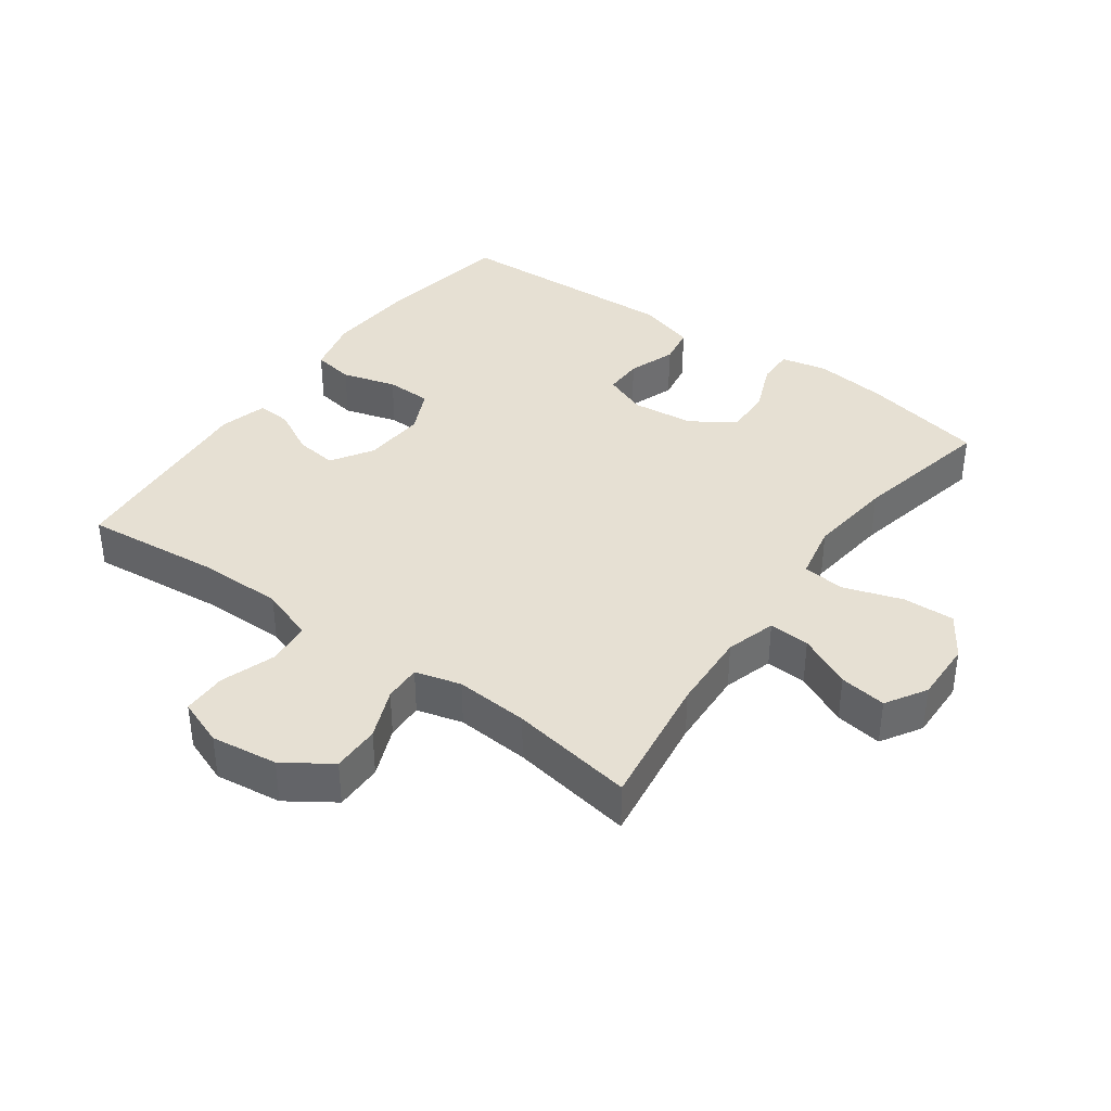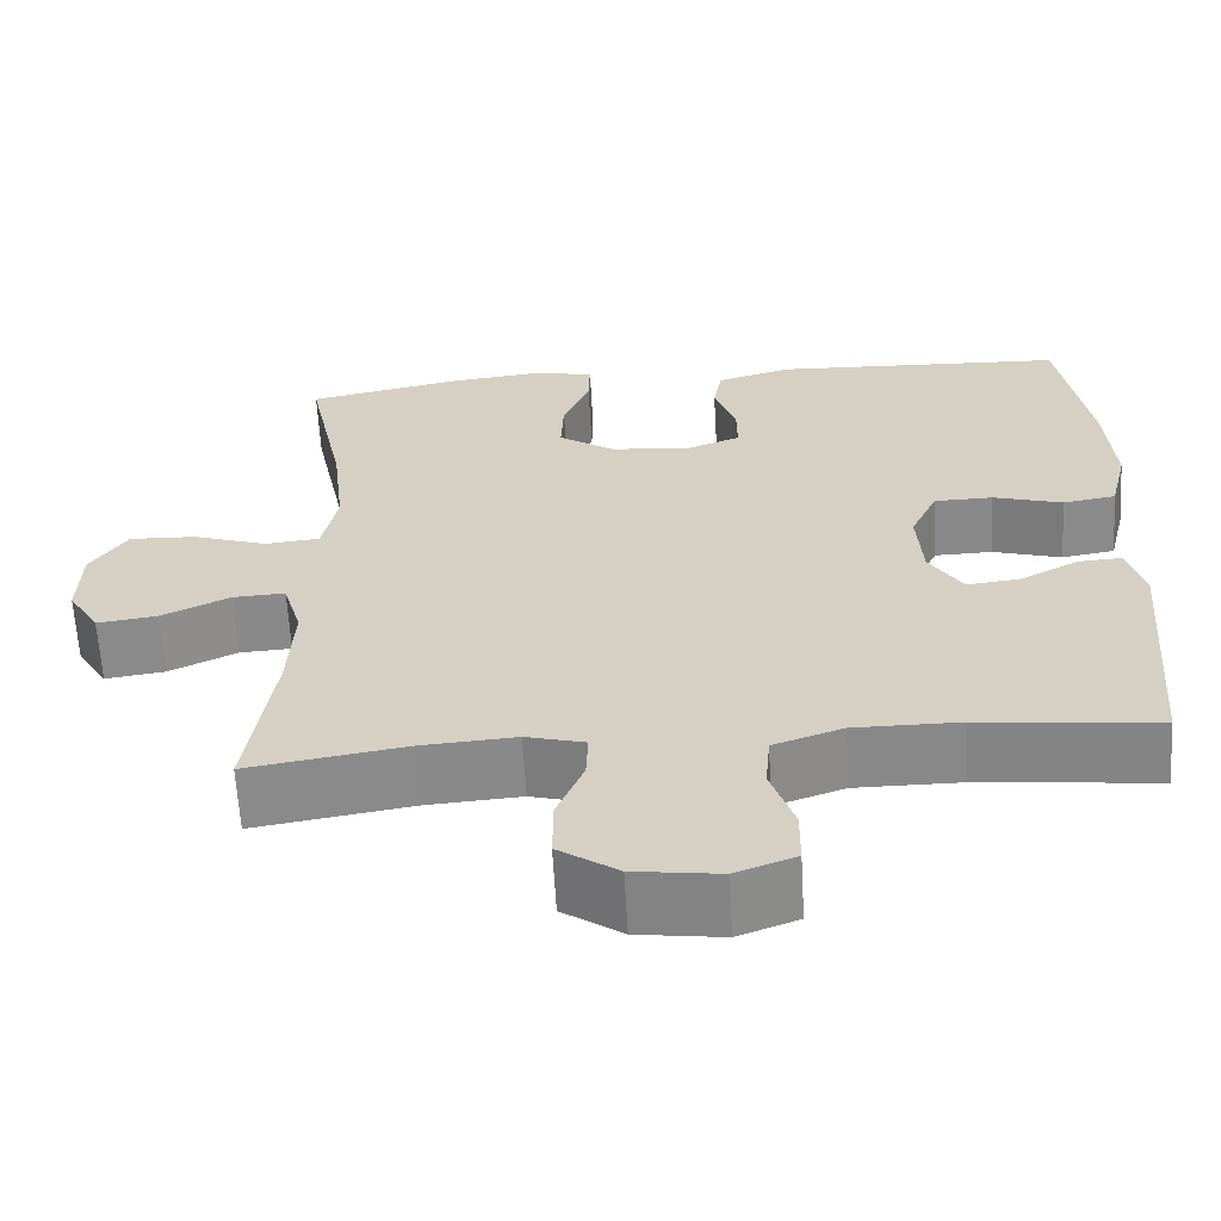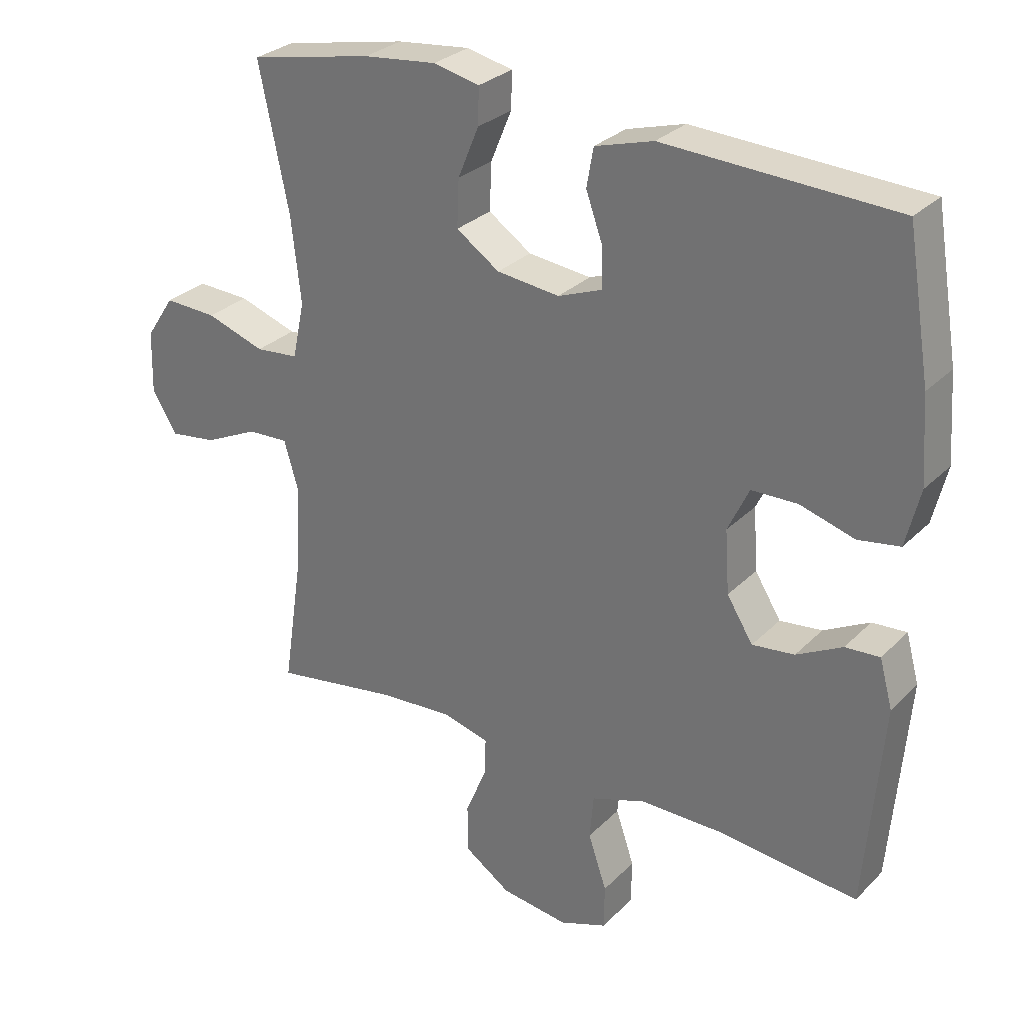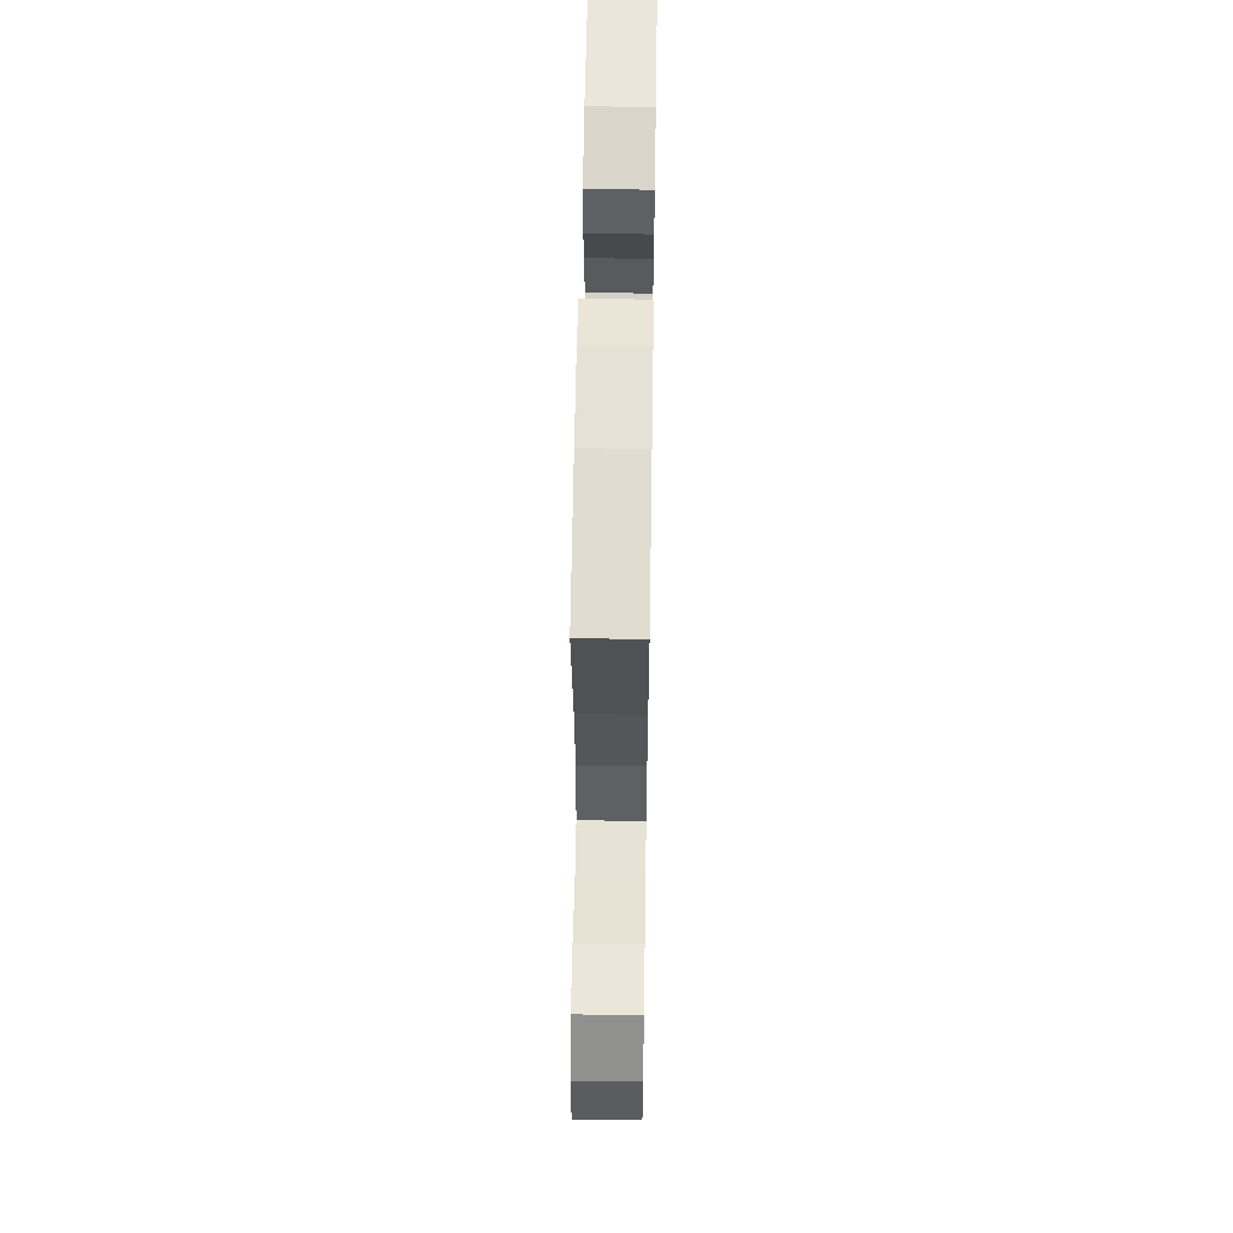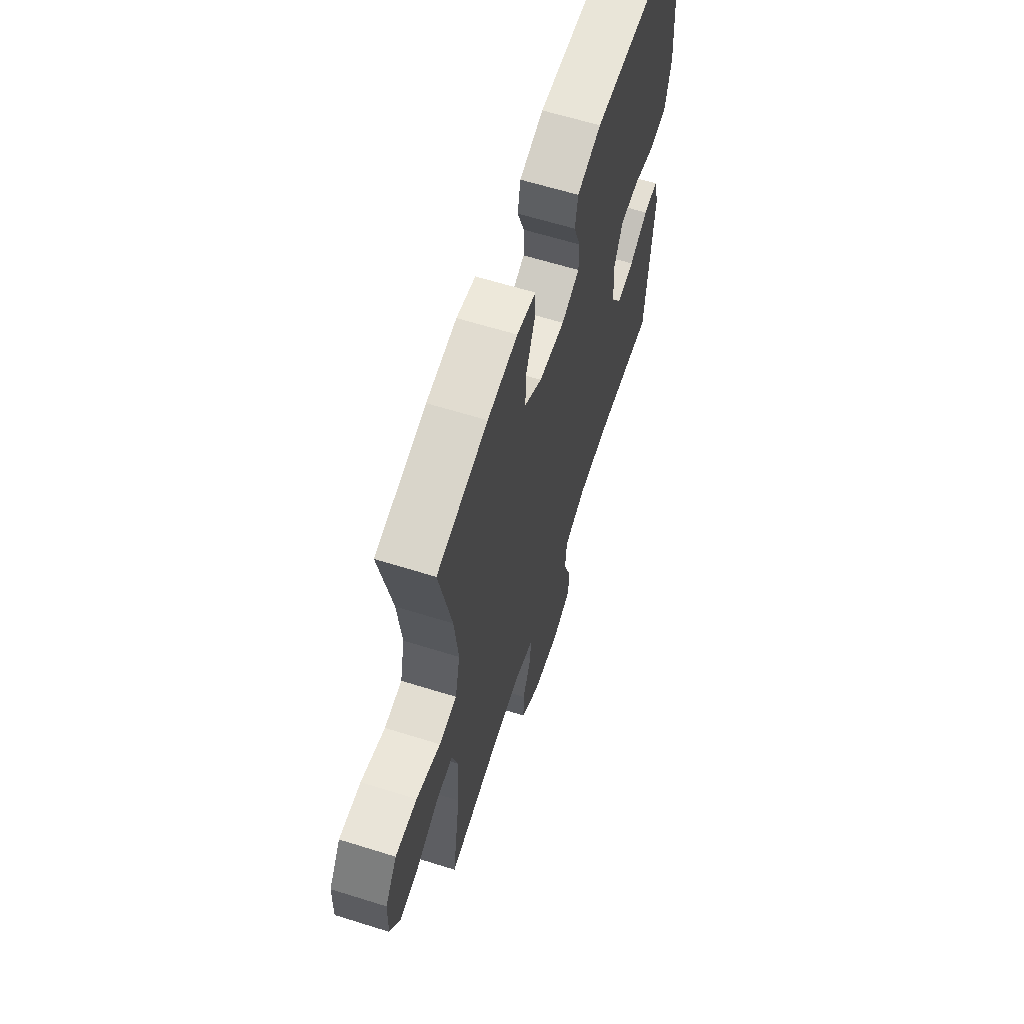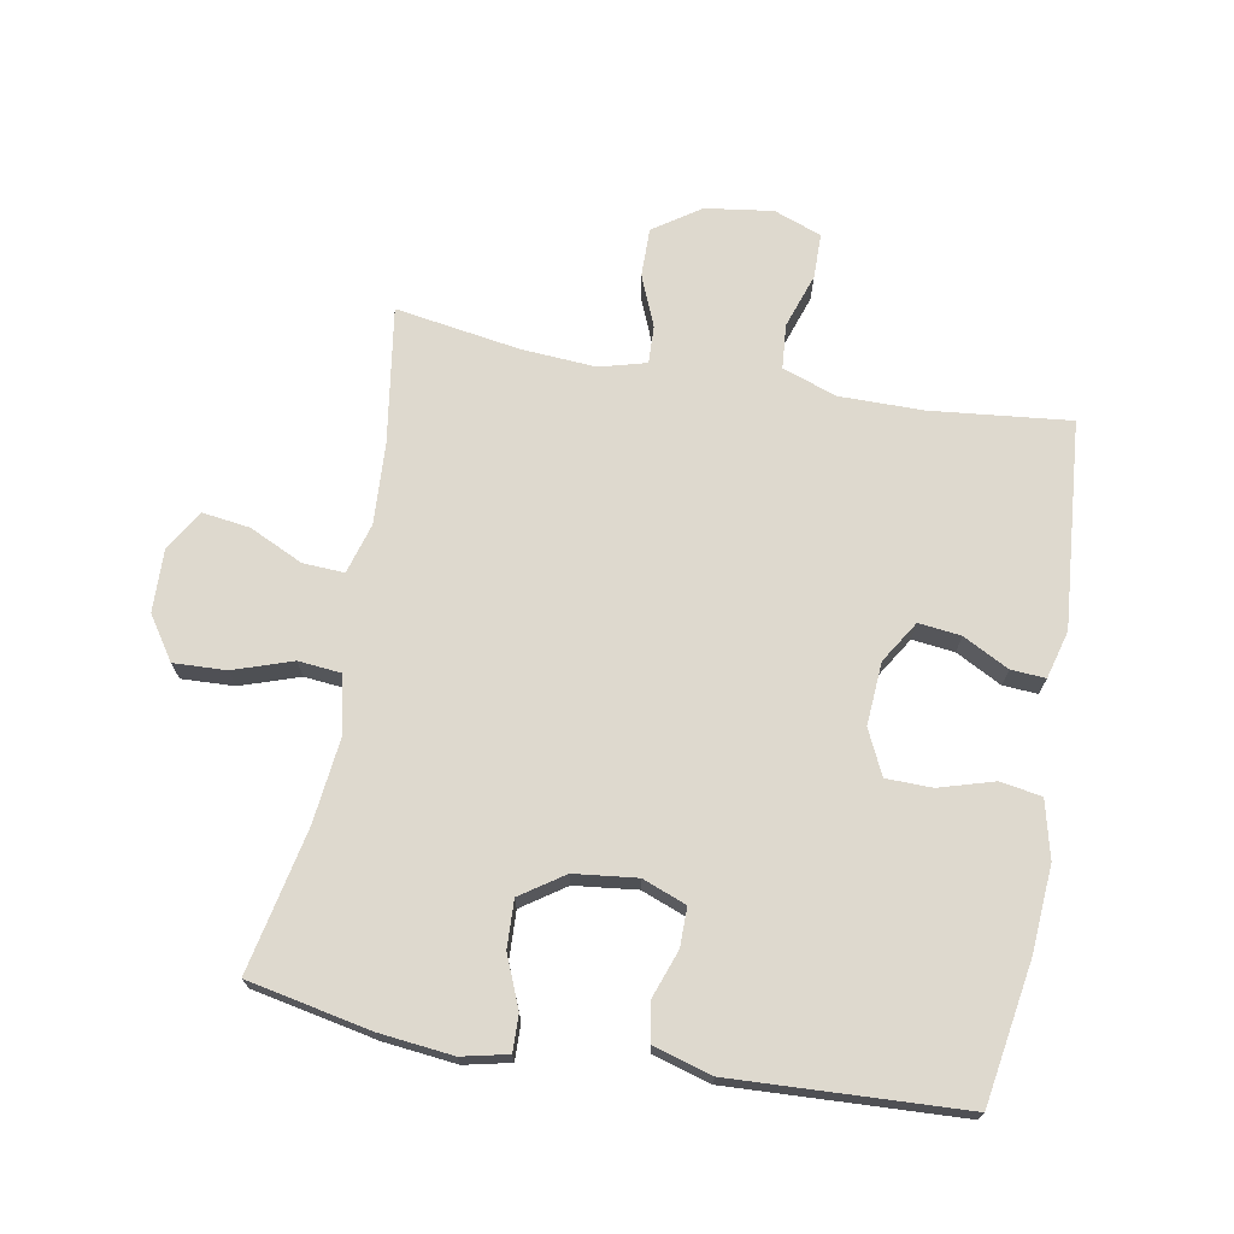
<metadata>
{"format":"obj","ext":"obj","renderer":"f3d","projection":"perspective","resolution":1024,"background":"white","views":[{"elev":38.5,"azim":-144.0,"up":"+Y"},{"elev":-62.7,"azim":3.3,"up":"+Z"},{"elev":28.9,"azim":35.0,"up":"+Z"},{"elev":58.0,"azim":-89.1,"up":"+Z"},{"elev":62.7,"azim":-72.4,"up":"+Z"},{"elev":71.4,"azim":10.2,"up":"+Y"}]}
</metadata>
<code>
o path3320
v -0.2815 0.0375 -0.4345
v -0.1669 0.0375 -0.4268
v -0.09498 0.0375 -0.4462
v -0.09707 0.0375 -0.5042
v -0.1296 0.0375 -0.5832
v -0.1303 0.0375 -0.6582
v -0.05766 0.0375 -0.7076
v 0.04661 0.0375 -0.7218
v 0.1199 0.0375 -0.6945
v 0.1208 0.0375 -0.6256
v 0.09208 0.0375 -0.5408
v 0.09792 0.0375 -0.472
v 0.1826 0.0375 -0.4428
v 0.3116 0.0375 -0.4431
v 0.5269 0.0375 -0.4656
v 0.554 0.0375 -0.1462
v 0.5339 0.0375 -0.07221
v 0.4803 0.0375 -0.07584
v 0.4096 0.0375 -0.1131
v 0.3442 0.0375 -0.1208
v 0.3039 0.0375 -0.05625
v 0.2973 0.0375 0.04077
v 0.33 0.0375 0.11
v 0.4014 0.0375 0.1114
v 0.4856 0.0375 0.08649
v 0.5502 0.0375 0.09712
v 0.5718 0.0375 0.1858
v 0.5627 0.0375 0.3176
v 0.5269 0.0375 0.5361
v 0.1696 0.0375 0.5527
v 0.07929 0.0375 0.5266
v 0.0688 0.0375 0.467
v 0.09506 0.0375 0.3934
v 0.09538 0.0375 0.3326
v 0.02745 0.0375 0.3066
v -0.06964 0.0375 0.3177
v -0.1364 0.0375 0.3631
v -0.1334 0.0375 0.4363
v -0.101 0.0375 0.5146
v -0.09943 0.0375 0.5712
v -0.1708 0.0375 0.5871
v -0.284 0.0375 0.5747
v -0.475 0.0375 0.5361
v -0.4287 0.0375 0.3145
v -0.4135 0.0375 0.1815
v -0.4321 0.0375 0.09396
v -0.4988 0.0375 0.08754
v -0.5897 0.0375 0.1181
v -0.6713 0.0375 0.1216
v -0.7157 0.0375 0.05481
v -0.7183 0.0375 -0.04122
v -0.6801 0.0375 -0.1046
v -0.6069 0.0375 -0.09453
v -0.5235 0.0375 -0.0552
v -0.4597 0.0375 -0.05192
v -0.4369 0.0375 -0.13
v -0.4436 0.0375 -0.2547
v -0.475 0.0375 -0.4656
v -0.2815 -0.0375 -0.4345
v -0.1669 -0.0375 -0.4268
v -0.09498 -0.0375 -0.4462
v -0.09707 -0.0375 -0.5042
v -0.1296 -0.0375 -0.5832
v -0.1303 -0.0375 -0.6582
v -0.05766 -0.0375 -0.7076
v 0.04661 -0.0375 -0.7218
v 0.1199 -0.0375 -0.6945
v 0.1208 -0.0375 -0.6256
v 0.09208 -0.0375 -0.5408
v 0.09792 -0.0375 -0.472
v 0.1826 -0.0375 -0.4428
v 0.3116 -0.0375 -0.4431
v 0.5269 -0.0375 -0.4656
v 0.554 -0.0375 -0.1462
v 0.5339 -0.0375 -0.07221
v 0.4803 -0.0375 -0.07584
v 0.4096 -0.0375 -0.1131
v 0.3442 -0.0375 -0.1208
v 0.3039 -0.0375 -0.05625
v 0.2973 -0.0375 0.04077
v 0.33 -0.0375 0.11
v 0.4014 -0.0375 0.1114
v 0.4856 -0.0375 0.08649
v 0.5502 -0.0375 0.09712
v 0.5718 -0.0375 0.1858
v 0.5627 -0.0375 0.3176
v 0.5269 -0.0375 0.5361
v 0.1696 -0.0375 0.5527
v 0.07929 -0.0375 0.5266
v 0.0688 -0.0375 0.467
v 0.09506 -0.0375 0.3934
v 0.09538 -0.0375 0.3326
v 0.02745 -0.0375 0.3066
v -0.06964 -0.0375 0.3177
v -0.1364 -0.0375 0.3631
v -0.1334 -0.0375 0.4363
v -0.101 -0.0375 0.5146
v -0.09943 -0.0375 0.5712
v -0.1708 -0.0375 0.5871
v -0.284 -0.0375 0.5747
v -0.475 -0.0375 0.5361
v -0.4287 -0.0375 0.3145
v -0.4135 -0.0375 0.1815
v -0.4321 -0.0375 0.09396
v -0.4988 -0.0375 0.08754
v -0.5897 -0.0375 0.1181
v -0.6713 -0.0375 0.1216
v -0.7157 -0.0375 0.05481
v -0.7183 -0.0375 -0.04122
v -0.6801 -0.0375 -0.1046
v -0.6069 -0.0375 -0.09453
v -0.5235 -0.0375 -0.0552
v -0.4597 -0.0375 -0.05192
v -0.4369 -0.0375 -0.13
v -0.4436 -0.0375 -0.2547
v -0.475 -0.0375 -0.4656
v -0.05766 0.0375 -0.7076
v 0.04661 0.0375 -0.7218
v 0.1199 0.0375 -0.6945
v 0.1199 0.0375 -0.6945
v -0.1303 0.0375 -0.6582
v 0.1208 0.0375 -0.6256
v -0.1296 0.0375 -0.5832
v 0.09208 0.0375 -0.5408
v -0.09707 0.0375 -0.5042
v 0.09792 0.0375 -0.472
v 0.09792 0.0375 -0.472
v -0.09498 0.0375 -0.4462
v -0.09498 0.0375 -0.4462
v 0.1826 0.0375 -0.4428
v 0.3116 0.0375 -0.4431
v 0.5269 0.0375 -0.4656
v 0.5269 0.0375 -0.4656
v -0.475 0.0375 -0.4656
v -0.475 0.0375 -0.4656
v -0.2815 0.0375 -0.4345
v -0.1669 0.0375 -0.4268
v -0.4436 0.0375 -0.2547
v 0.554 0.0375 -0.1462
v -0.4369 0.0375 -0.13
v 0.4096 0.0375 -0.1131
v 0.3442 0.0375 -0.1208
v 0.3442 0.0375 -0.1208
v 0.5339 0.0375 -0.07221
v 0.5339 0.0375 -0.07221
v -0.4597 0.0375 -0.05192
v -0.4597 0.0375 -0.05192
v 0.3039 0.0375 -0.05625
v 0.4803 0.0375 -0.07584
v -0.7183 0.0375 -0.04122
v -0.6801 0.0375 -0.1046
v -0.6801 0.0375 -0.1046
v -0.6069 0.0375 -0.09453
v -0.5235 0.0375 -0.0552
v 0.2973 0.0375 0.04077
v -0.7157 0.0375 0.05481
v 0.33 0.0375 0.11
v 0.33 0.0375 0.11
v -0.6713 0.0375 0.1216
v 0.4014 0.0375 0.1114
v 0.4856 0.0375 0.08649
v 0.5502 0.0375 0.09712
v 0.5502 0.0375 0.09712
v -0.5897 0.0375 0.1181
v -0.4988 0.0375 0.08754
v -0.4321 0.0375 0.09396
v -0.4321 0.0375 0.09396
v -0.4135 0.0375 0.1815
v 0.5718 0.0375 0.1858
v -0.4287 0.0375 0.3145
v 0.5627 0.0375 0.3176
v 0.02745 0.0375 0.3066
v -0.06964 0.0375 0.3177
v 0.09538 0.0375 0.3326
v 0.09538 0.0375 0.3326
v -0.1364 0.0375 0.3631
v 0.09506 0.0375 0.3934
v -0.1334 0.0375 0.4363
v 0.0688 0.0375 0.467
v -0.101 0.0375 0.5146
v -0.475 0.0375 0.5361
v -0.475 0.0375 0.5361
v 0.07929 0.0375 0.5266
v 0.07929 0.0375 0.5266
v 0.5269 0.0375 0.5361
v 0.5269 0.0375 0.5361
v -0.09943 0.0375 0.5712
v -0.09943 0.0375 0.5712
v 0.1696 0.0375 0.5527
v -0.284 0.0375 0.5747
v -0.1708 0.0375 0.5871
v -0.05766 -0.0375 -0.7076
v 0.04661 -0.0375 -0.7218
v 0.1199 -0.0375 -0.6945
v 0.1199 -0.0375 -0.6945
v -0.1303 -0.0375 -0.6582
v 0.1208 -0.0375 -0.6256
v -0.1296 -0.0375 -0.5832
v 0.09208 -0.0375 -0.5408
v -0.09707 -0.0375 -0.5042
v 0.09792 -0.0375 -0.472
v 0.09792 -0.0375 -0.472
v -0.09498 -0.0375 -0.4462
v -0.09498 -0.0375 -0.4462
v 0.1826 -0.0375 -0.4428
v 0.3116 -0.0375 -0.4431
v 0.5269 -0.0375 -0.4656
v 0.5269 -0.0375 -0.4656
v -0.475 -0.0375 -0.4656
v -0.475 -0.0375 -0.4656
v -0.2815 -0.0375 -0.4345
v -0.1669 -0.0375 -0.4268
v -0.4436 -0.0375 -0.2547
v 0.554 -0.0375 -0.1462
v -0.4369 -0.0375 -0.13
v 0.4096 -0.0375 -0.1131
v 0.3442 -0.0375 -0.1208
v 0.3442 -0.0375 -0.1208
v 0.5339 -0.0375 -0.07221
v 0.5339 -0.0375 -0.07221
v -0.4597 -0.0375 -0.05192
v -0.4597 -0.0375 -0.05192
v 0.3039 -0.0375 -0.05625
v 0.4803 -0.0375 -0.07584
v -0.7183 -0.0375 -0.04122
v -0.6801 -0.0375 -0.1046
v -0.6801 -0.0375 -0.1046
v -0.6069 -0.0375 -0.09453
v -0.5235 -0.0375 -0.0552
v 0.2973 -0.0375 0.04077
v -0.7157 -0.0375 0.05481
v 0.33 -0.0375 0.11
v 0.33 -0.0375 0.11
v -0.6713 -0.0375 0.1216
v 0.4014 -0.0375 0.1114
v 0.4856 -0.0375 0.08649
v 0.5502 -0.0375 0.09712
v 0.5502 -0.0375 0.09712
v -0.5897 -0.0375 0.1181
v -0.4988 -0.0375 0.08754
v -0.4321 -0.0375 0.09396
v -0.4321 -0.0375 0.09396
v -0.4135 -0.0375 0.1815
v 0.5718 -0.0375 0.1858
v -0.4287 -0.0375 0.3145
v 0.5627 -0.0375 0.3176
v 0.02745 -0.0375 0.3066
v -0.06964 -0.0375 0.3177
v 0.09538 -0.0375 0.3326
v 0.09538 -0.0375 0.3326
v -0.1364 -0.0375 0.3631
v 0.09506 -0.0375 0.3934
v -0.1334 -0.0375 0.4363
v 0.0688 -0.0375 0.467
v -0.101 -0.0375 0.5146
v -0.475 -0.0375 0.5361
v -0.475 -0.0375 0.5361
v 0.07929 -0.0375 0.5266
v 0.07929 -0.0375 0.5266
v 0.5269 -0.0375 0.5361
v 0.5269 -0.0375 0.5361
v -0.09943 -0.0375 0.5712
v -0.09943 -0.0375 0.5712
v 0.1696 -0.0375 0.5527
v -0.284 -0.0375 0.5747
v -0.1708 -0.0375 0.5871
f 252 264 254
f 231 228 239
f 212 213 211
f 251 243 248
f 265 245 253
f 207 216 206
f 246 232 235
f 247 230 249
f 201 200 199
f 216 214 224
f 241 248 243
f 199 193 197
f 215 213 212
f 203 201 223
f 253 245 251
f 223 205 217
f 264 252 246
f 224 214 219
f 248 215 223
f 223 215 212
f 205 223 201
f 229 239 228
f 235 236 244
f 192 198 196
f 258 254 264
f 239 229 240
f 264 246 260
f 225 228 231
f 214 216 207
f 234 231 239
f 215 241 221
f 198 199 200
f 229 221 240
f 247 223 230
f 266 265 253
f 217 206 216
f 203 200 201
f 255 266 253
f 199 198 192
f 262 266 255
f 206 217 205
f 244 236 237
f 223 212 203
f 246 235 244
f 248 223 247
f 211 213 209
f 197 193 194
f 199 192 193
f 240 221 241
f 252 249 246
f 243 251 245
f 226 228 225
f 256 245 265
f 241 215 248
f 249 230 232
f 246 249 232
f 7 8 66 65
f 8 120 195 66
f 6 7 65 64
f 9 10 68 67
f 5 6 64 63
f 10 11 69 68
f 4 5 63 62
f 11 127 202 69
f 129 4 62 204
f 12 13 71 70
f 14 133 208 72
f 135 1 59 210
f 2 3 61 60
f 13 14 72 71
f 1 2 60 59
f 57 58 116 115
f 15 16 74 73
f 56 57 115 114
f 19 143 218 77
f 16 145 220 74
f 147 56 114 222
f 20 21 79 78
f 18 19 77 76
f 17 18 76 75
f 51 152 227 109
f 52 53 111 110
f 53 54 112 111
f 21 22 80 79
f 54 55 113 112
f 50 51 109 108
f 22 158 233 80
f 49 50 108 107
f 24 25 83 82
f 25 163 238 83
f 48 49 107 106
f 47 48 106 105
f 167 47 105 242
f 45 46 104 103
f 26 27 85 84
f 23 24 82 81
f 44 45 103 102
f 27 28 86 85
f 35 36 94 93
f 175 35 93 250
f 36 37 95 94
f 33 34 92 91
f 37 38 96 95
f 32 33 91 90
f 38 39 97 96
f 182 44 102 257
f 184 32 90 259
f 28 186 261 86
f 39 188 263 97
f 30 31 89 88
f 29 30 88 87
f 42 43 101 100
f 41 42 100 99
f 40 41 99 98
f 177 179 189
f 156 164 153
f 137 136 138
f 176 173 168
f 190 178 170
f 132 131 141
f 171 160 157
f 172 174 155
f 126 124 125
f 141 149 139
f 166 168 173
f 124 122 118
f 140 137 138
f 128 148 126
f 178 176 170
f 148 142 130
f 189 171 177
f 149 144 139
f 173 148 140
f 148 137 140
f 130 126 148
f 154 153 164
f 160 169 161
f 117 121 123
f 183 189 179
f 164 165 154
f 189 185 171
f 150 156 153
f 139 132 141
f 159 164 156
f 140 146 166
f 123 125 124
f 154 165 146
f 172 155 148
f 191 178 190
f 142 141 131
f 128 126 125
f 180 178 191
f 124 117 123
f 187 180 191
f 131 130 142
f 169 162 161
f 148 128 137
f 171 169 160
f 173 172 148
f 136 134 138
f 122 119 118
f 124 118 117
f 165 166 146
f 177 171 174
f 168 170 176
f 151 150 153
f 181 190 170
f 166 173 140
f 174 157 155
f 171 157 174

</code>
